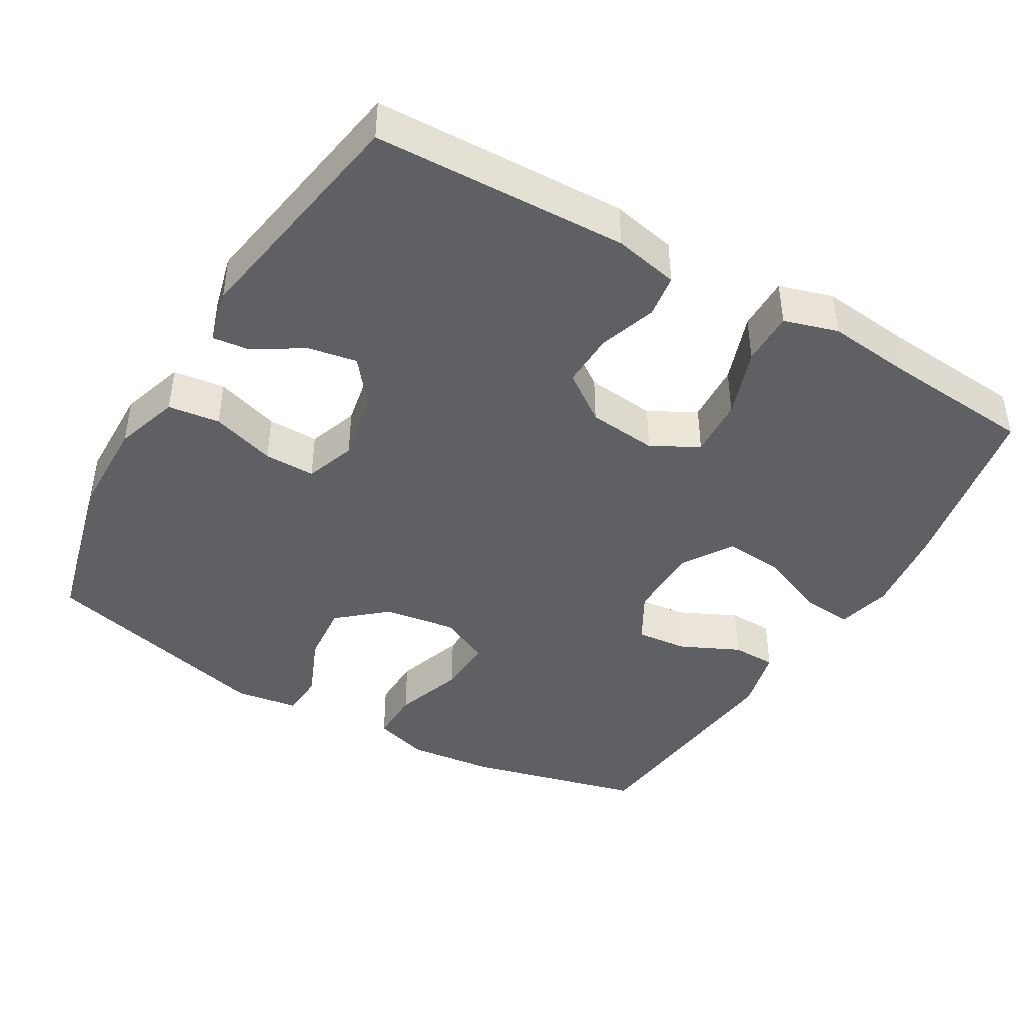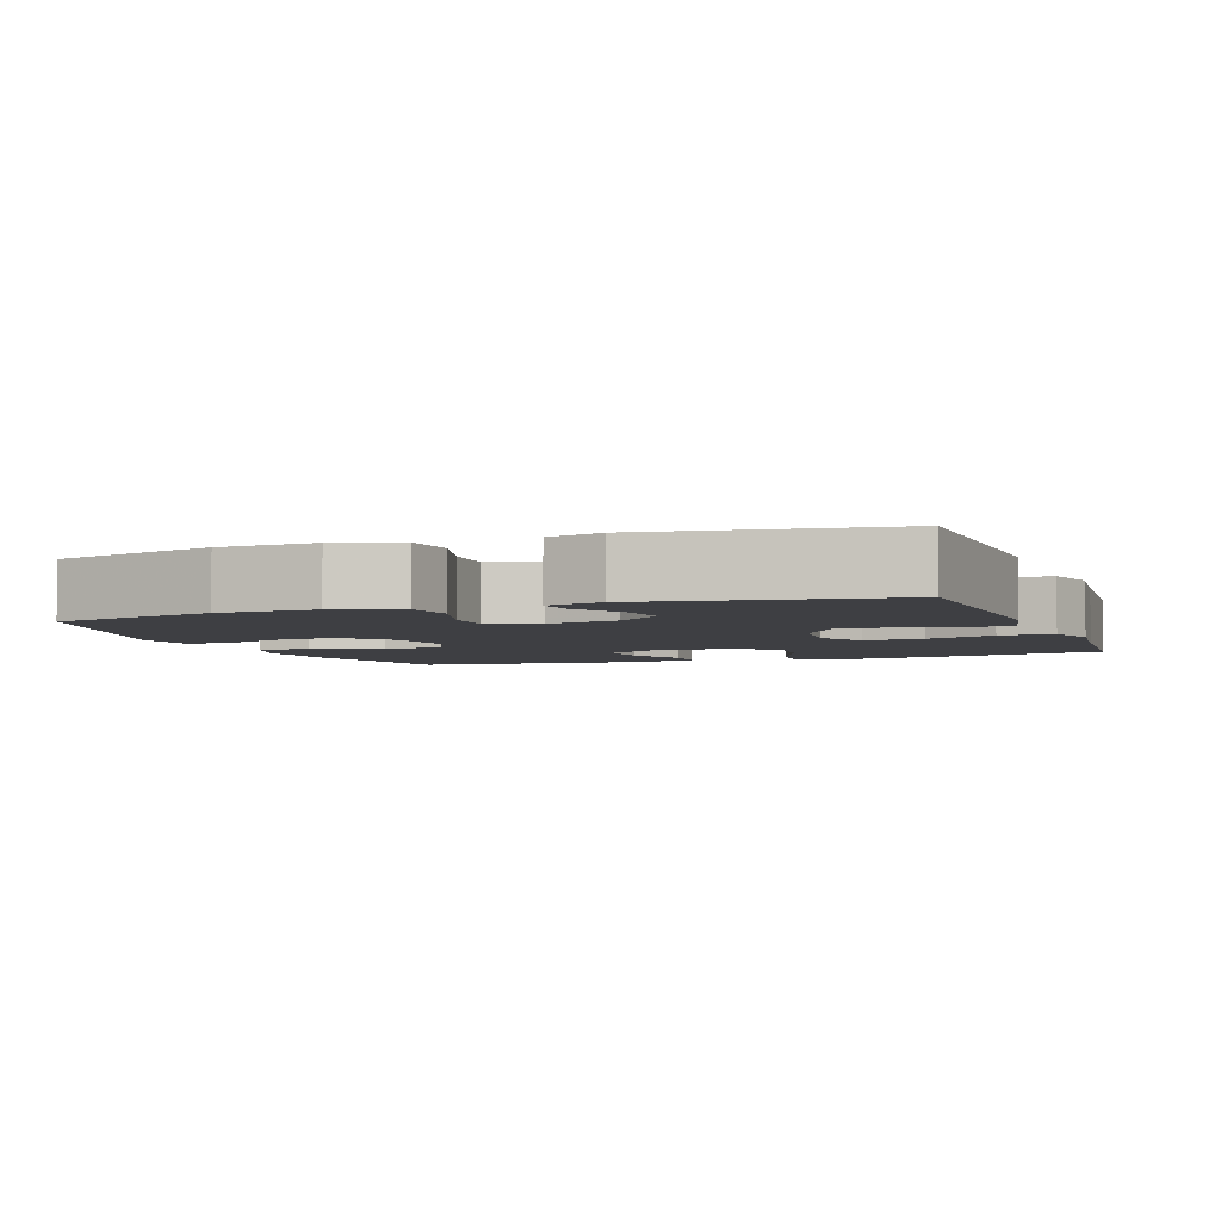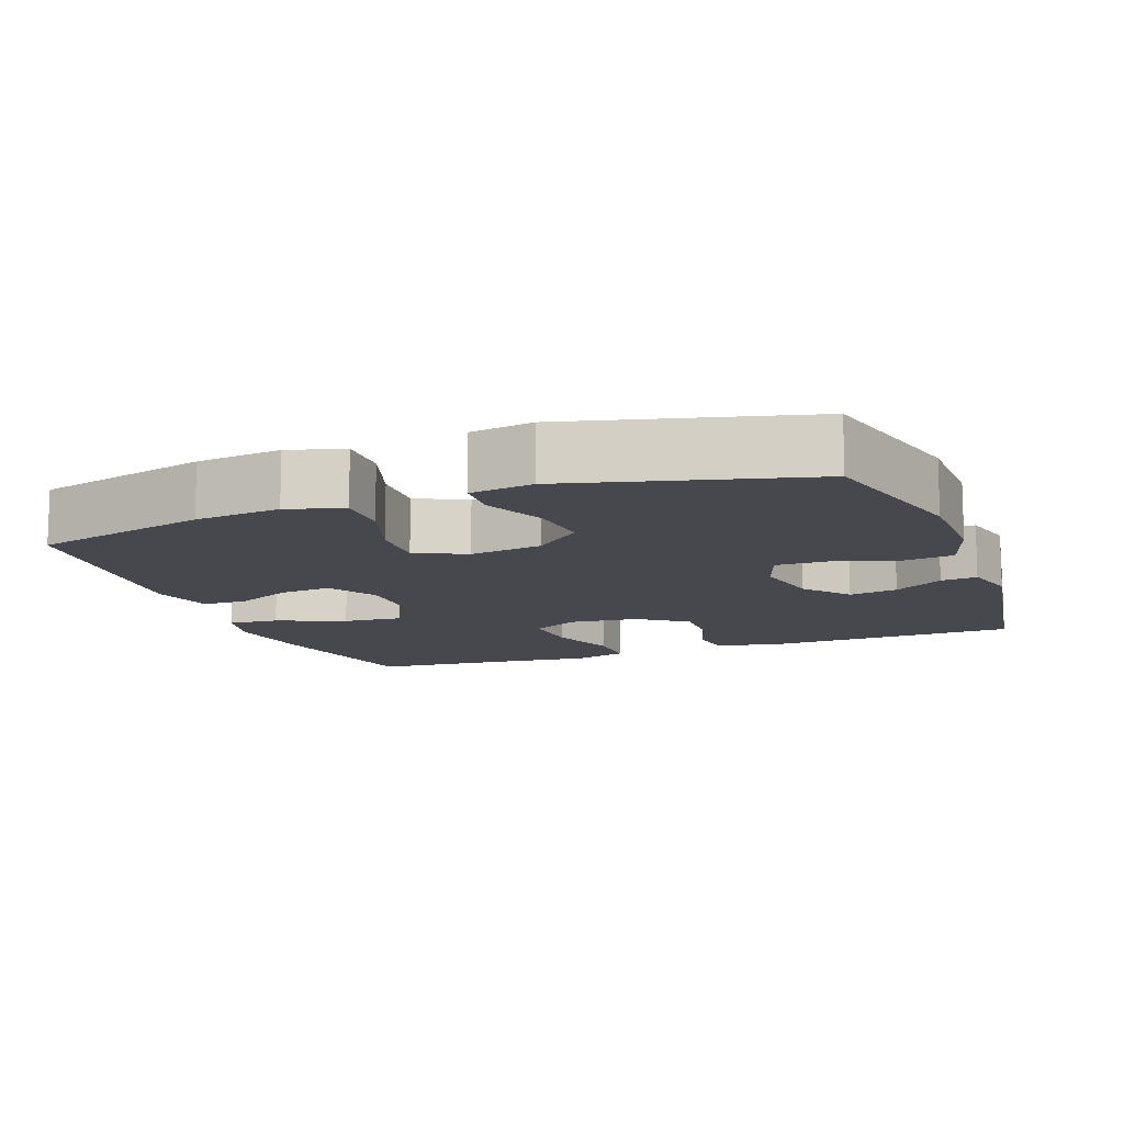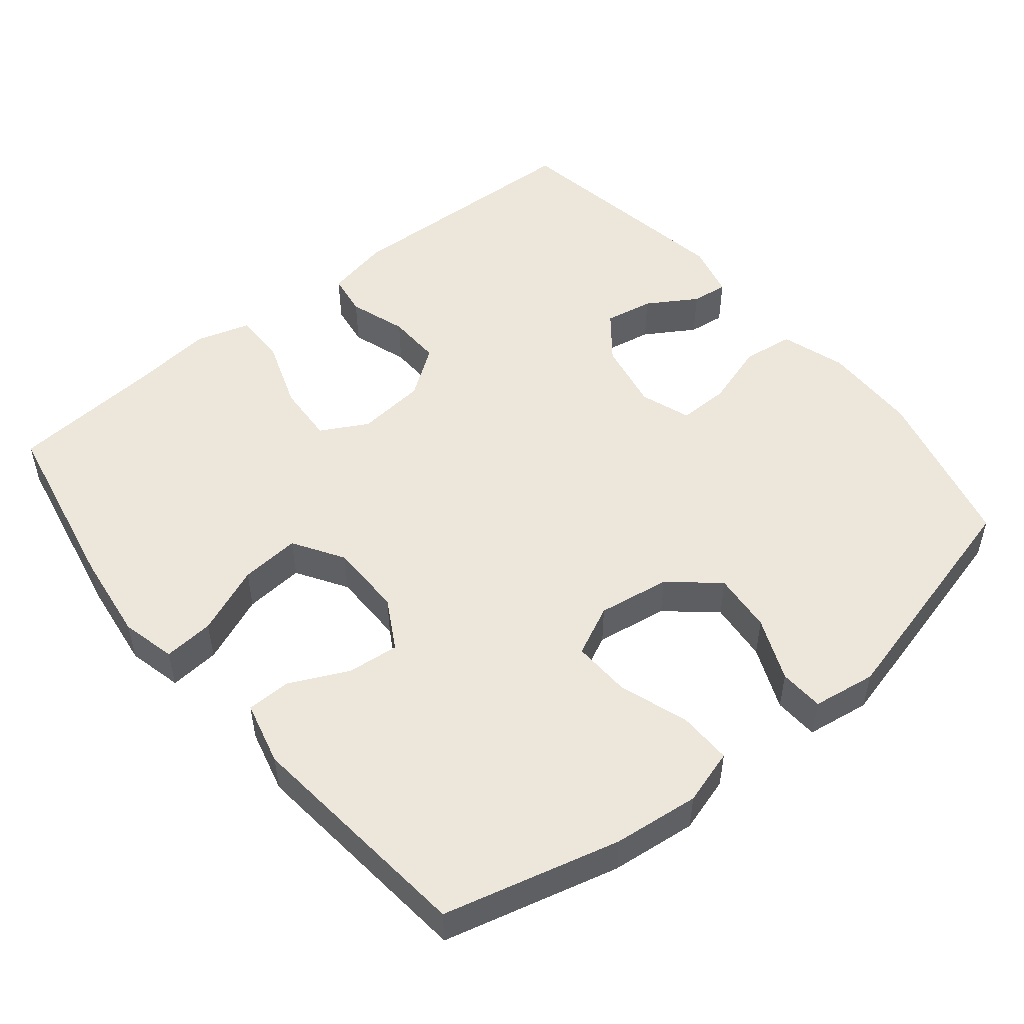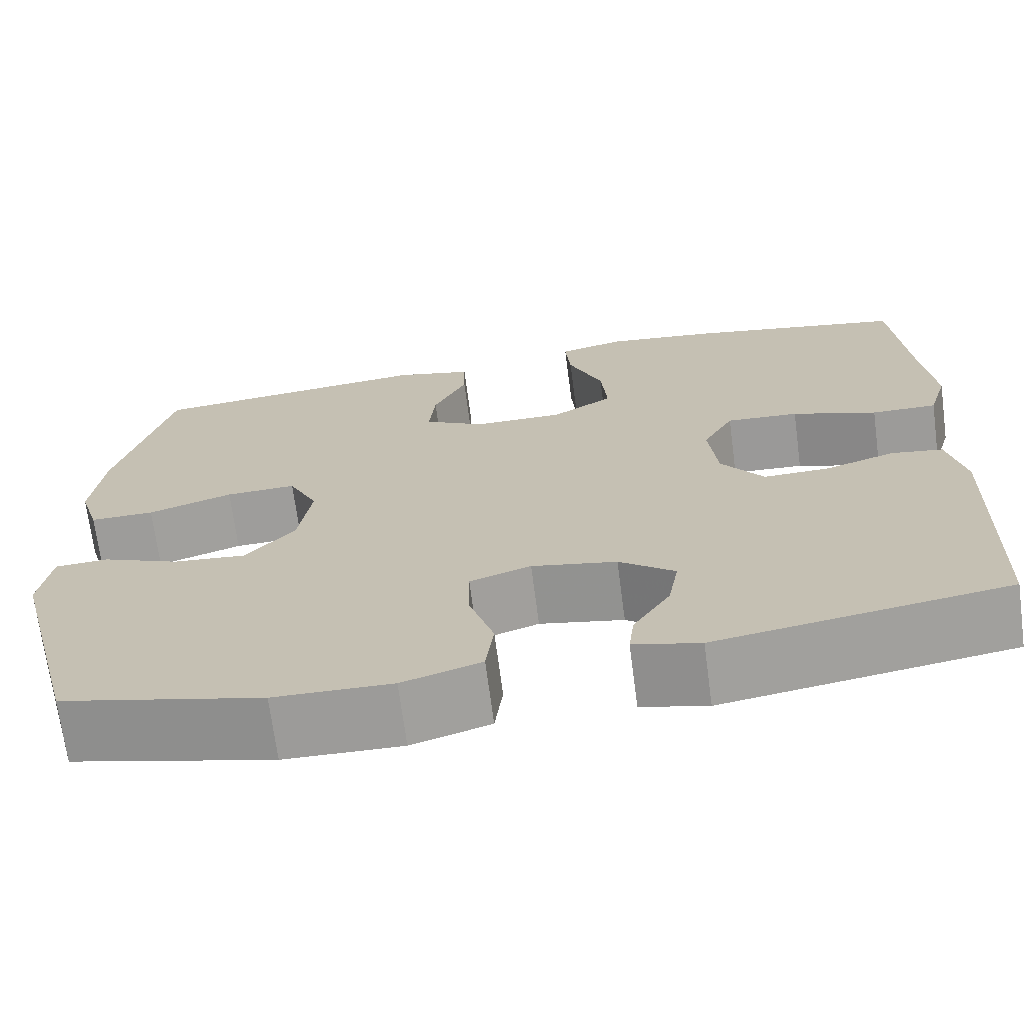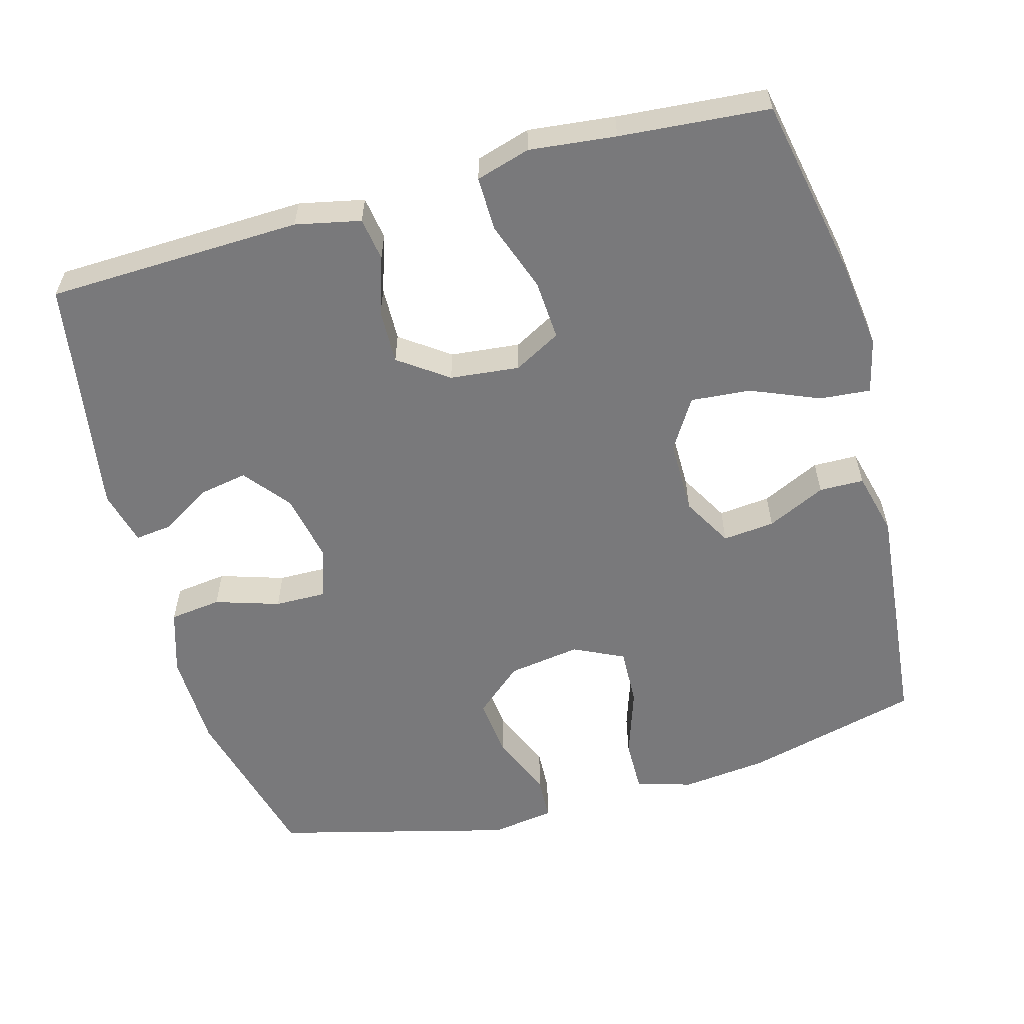
<metadata>
{"format":"obj","ext":"obj","renderer":"f3d","projection":"perspective","resolution":1024,"background":"white","views":[{"elev":-42.8,"azim":-120.4,"up":"+Y"},{"elev":-4.2,"azim":-159.7,"up":"+Y"},{"elev":-11.8,"azim":110.5,"up":"+Y"},{"elev":50.8,"azim":50.8,"up":"+Y"},{"elev":-70.1,"azim":-172.5,"up":"+Z"},{"elev":-57.9,"azim":-74.5,"up":"+Y"}]}
</metadata>
<code>
v -0.5 0.07 0.5
v -0.251 0.07 0.549
v -0.129 0.07 0.565
v -0.054 0.07 0.547
v -0.06 0.07 0.478
v -0.099 0.07 0.384
v -0.106 0.07 0.302
v -0.037 0.07 0.259
v 0.065 0.07 0.259
v 0.134 0.07 0.298
v 0.127 0.07 0.369
v 0.089 0.07 0.449
v 0.09 0.07 0.51
v 0.178 0.07 0.532
v 0.5 0.07 0.5
v 0.561 0.07 0.26
v 0.574 0.07 0.142
v 0.551 0.07 0.066
v 0.478 0.07 0.067
v 0.382 0.07 0.099
v 0.302 0.07 0.102
v 0.269 0.07 0.033
v 0.284 0.07 -0.066
v 0.34 0.07 -0.131
v 0.423 0.07 -0.123
v 0.51 0.07 -0.086
v 0.571 0.07 -0.089
v 0.584 0.07 -0.176
v 0.5 0.07 -0.5
v 0.272 0.07 -0.558
v 0.139 0.07 -0.561
v 0.05 0.07 -0.533
v 0.041 0.07 -0.462
v 0.069 0.07 -0.374
v 0.07 0.07 -0.304
v 0.001 0.07 -0.28
v -0.095 0.07 -0.299
v -0.158 0.07 -0.349
v -0.146 0.07 -0.416
v -0.104 0.07 -0.484
v -0.098 0.07 -0.534
v -0.173 0.07 -0.553
v -0.5 0.07 -0.5
v -0.511 0.07 -0.152
v -0.492 0.07 -0.063
v -0.433 0.07 -0.054
v -0.354 0.07 -0.08
v -0.279 0.07 -0.082
v -0.231 0.07 -0.015
v -0.221 0.07 0.08
v -0.256 0.07 0.144
v -0.338 0.07 0.139
v -0.434 0.07 0.105
v -0.508 0.07 0.104
v -0.53 0.07 0.178
v -0.517 0.07 0.296
v -0.5 0 0.5
v -0.251 0 0.549
v -0.129 0 0.565
v -0.054 0 0.547
v -0.06 0 0.478
v -0.099 0 0.384
v -0.106 0 0.302
v -0.037 0 0.259
v 0.065 0 0.259
v 0.134 0 0.298
v 0.127 0 0.369
v 0.089 0 0.449
v 0.09 0 0.51
v 0.178 0 0.532
v 0.5 0 0.5
v 0.561 0 0.26
v 0.574 0 0.142
v 0.551 0 0.066
v 0.478 0 0.067
v 0.382 0 0.099
v 0.302 0 0.102
v 0.269 0 0.033
v 0.284 0 -0.066
v 0.34 0 -0.131
v 0.423 0 -0.123
v 0.51 0 -0.086
v 0.571 0 -0.089
v 0.584 0 -0.176
v 0.5 0 -0.5
v 0.272 0 -0.558
v 0.139 0 -0.561
v 0.05 0 -0.533
v 0.041 0 -0.462
v 0.069 0 -0.374
v 0.07 0 -0.304
v 0.001 0 -0.28
v -0.095 0 -0.299
v -0.158 0 -0.349
v -0.146 0 -0.416
v -0.104 0 -0.484
v -0.098 0 -0.534
v -0.173 0 -0.553
v -0.5 0 -0.5
v -0.511 0 -0.152
v -0.492 0 -0.063
v -0.433 0 -0.054
v -0.354 0 -0.08
v -0.279 0 -0.082
v -0.231 0 -0.015
v -0.221 0 0.08
v -0.256 0 0.144
v -0.338 0 0.139
v -0.434 0 0.105
v -0.508 0 0.104
v -0.53 0 0.178
v -0.517 0 0.296
f 53 54 55 56
f 52 53 56 1
f 51 52 1 2
f 50 51 2 3
f 49 50 3 4
f 44 45 46 47
f 44 47 48
f 43 44 48
f 42 43 48 49
f 39 40 41 42
f 38 39 42 49
f 31 32 33 34
f 31 34 35
f 30 31 35
f 29 30 35
f 28 29 35
f 25 26 27 28
f 24 25 28 35
f 23 24 35 36
f 17 18 19 20
f 17 20 21
f 16 17 21
f 15 16 21
f 14 15 21
f 11 12 13 14
f 10 11 14 21
f 9 10 21 22
f 4 5 6
f 49 4 6
f 49 6 7
f 37 38 49 7
f 36 37 7 8
f 22 23 36
f 8 9 22 36
f 112 111 110 109
f 57 112 109 108
f 58 57 108 107
f 59 58 107 106
f 60 59 106 105
f 103 102 101 100
f 104 103 100
f 104 100 99
f 105 104 99 98
f 98 97 96 95
f 105 98 95 94
f 90 89 88 87
f 91 90 87
f 91 87 86
f 91 86 85
f 91 85 84
f 84 83 82 81
f 91 84 81 80
f 92 91 80 79
f 76 75 74 73
f 77 76 73
f 77 73 72
f 77 72 71
f 77 71 70
f 70 69 68 67
f 77 70 67 66
f 78 77 66 65
f 62 61 60
f 62 60 105
f 63 62 105
f 63 105 94 93
f 64 63 93 92
f 92 79 78
f 92 78 65 64
f 1 57 58 2
f 2 58 59 3
f 3 59 60 4
f 4 60 61 5
f 5 61 62 6
f 6 62 63 7
f 7 63 64 8
f 8 64 65 9
f 9 65 66 10
f 10 66 67 11
f 11 67 68 12
f 12 68 69 13
f 13 69 70 14
f 14 70 71 15
f 15 71 72 16
f 16 72 73 17
f 17 73 74 18
f 18 74 75 19
f 19 75 76 20
f 20 76 77 21
f 21 77 78 22
f 22 78 79 23
f 23 79 80 24
f 24 80 81 25
f 25 81 82 26
f 26 82 83 27
f 27 83 84 28
f 28 84 85 29
f 29 85 86 30
f 30 86 87 31
f 31 87 88 32
f 32 88 89 33
f 33 89 90 34
f 34 90 91 35
f 35 91 92 36
f 36 92 93 37
f 37 93 94 38
f 38 94 95 39
f 39 95 96 40
f 40 96 97 41
f 41 97 98 42
f 42 98 99 43
f 43 99 100 44
f 44 100 101 45
f 45 101 102 46
f 46 102 103 47
f 47 103 104 48
f 48 104 105 49
f 49 105 106 50
f 50 106 107 51
f 51 107 108 52
f 52 108 109 53
f 53 109 110 54
f 54 110 111 55
f 55 111 112 56
f 56 112 57 1

</code>
